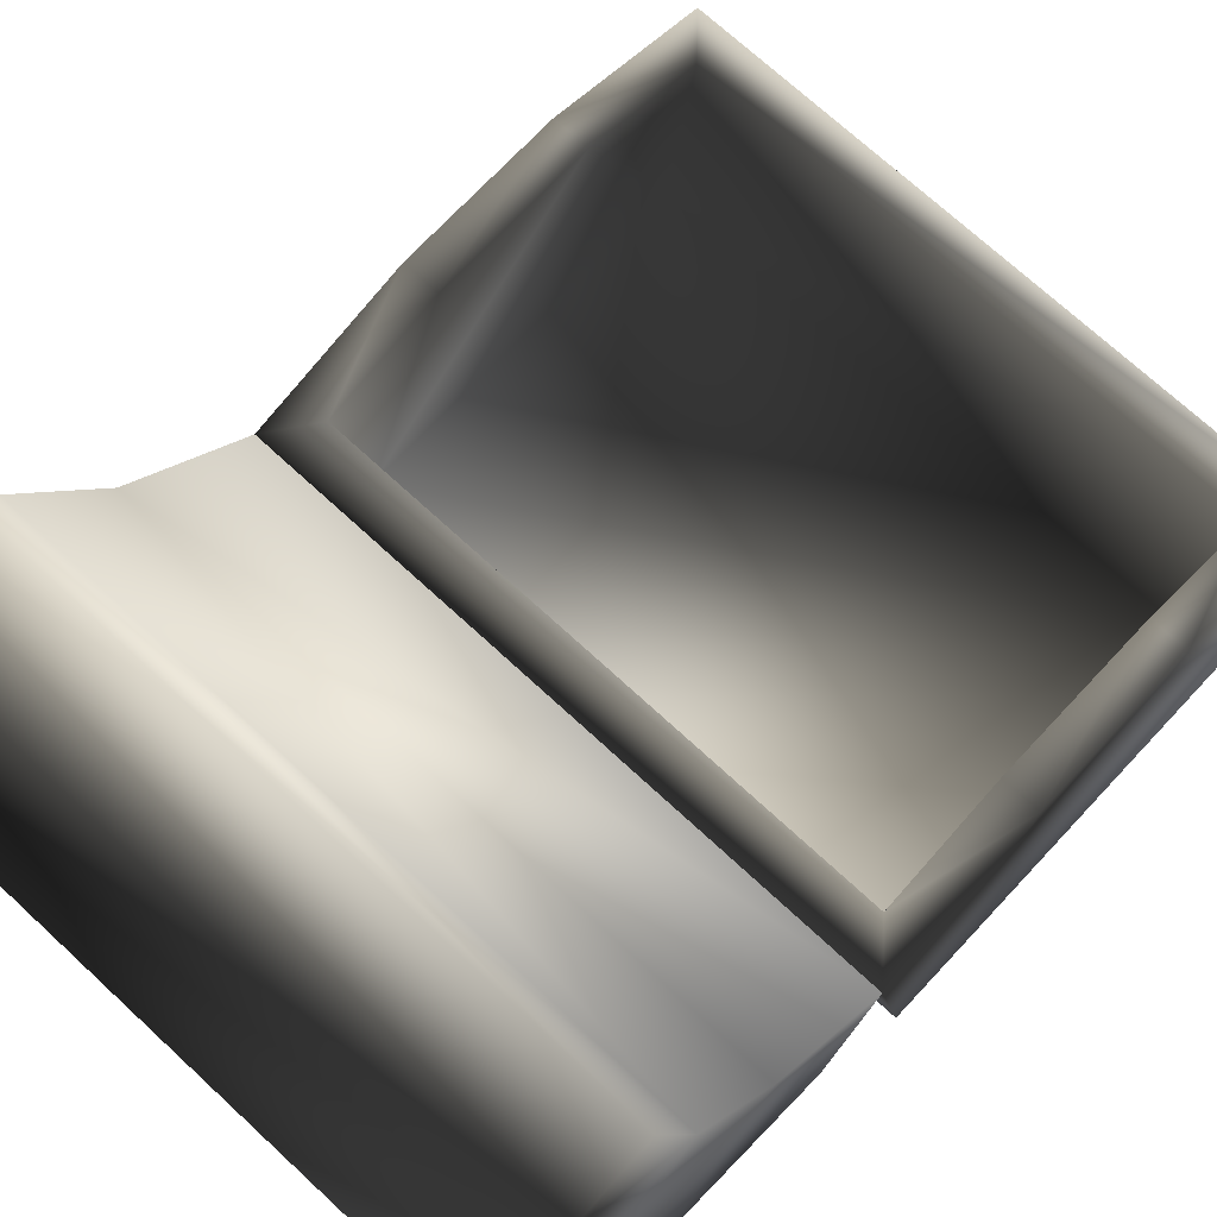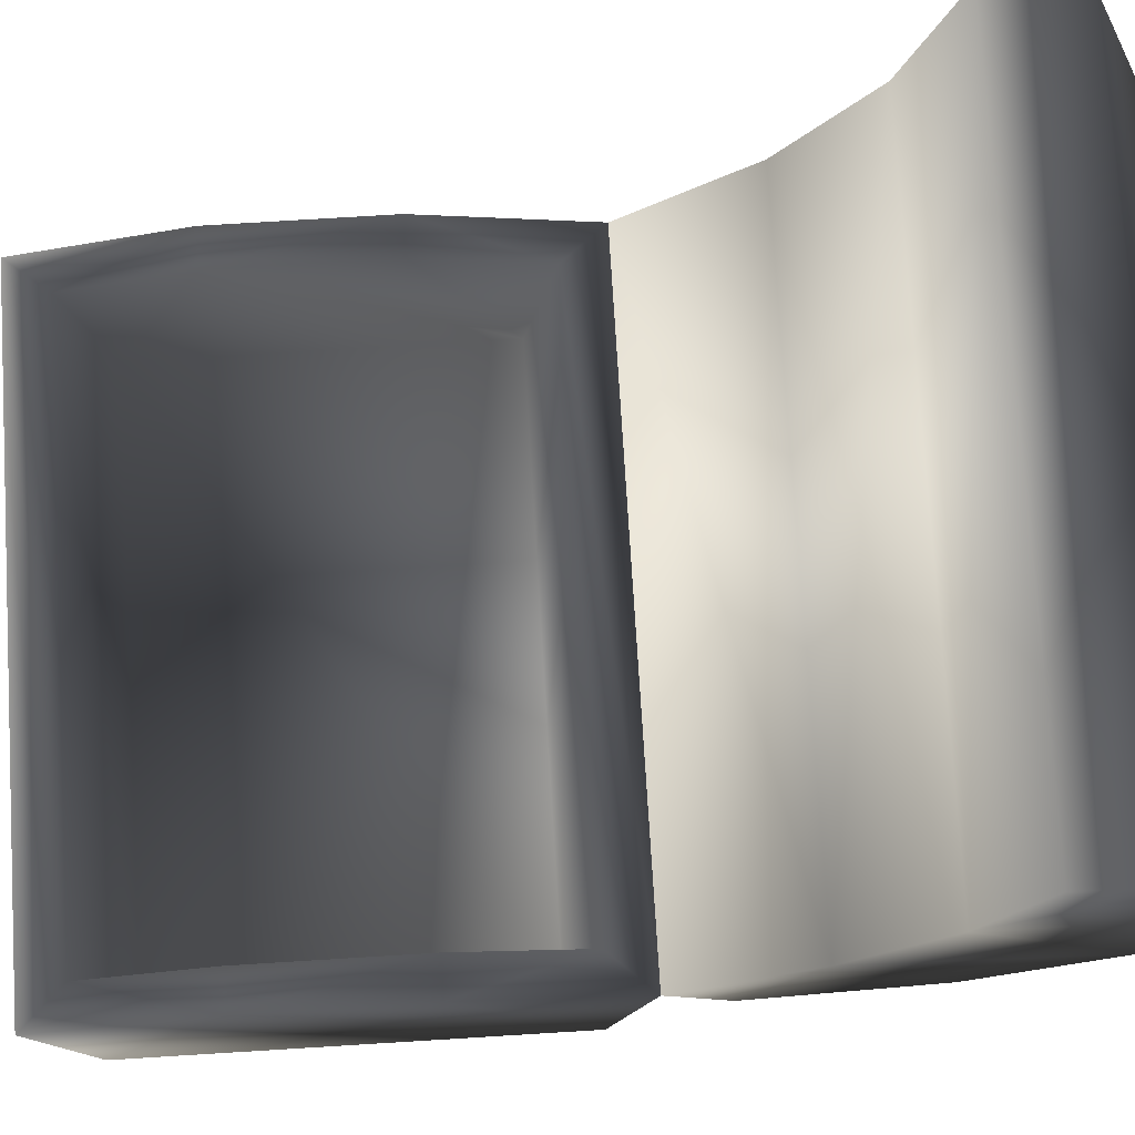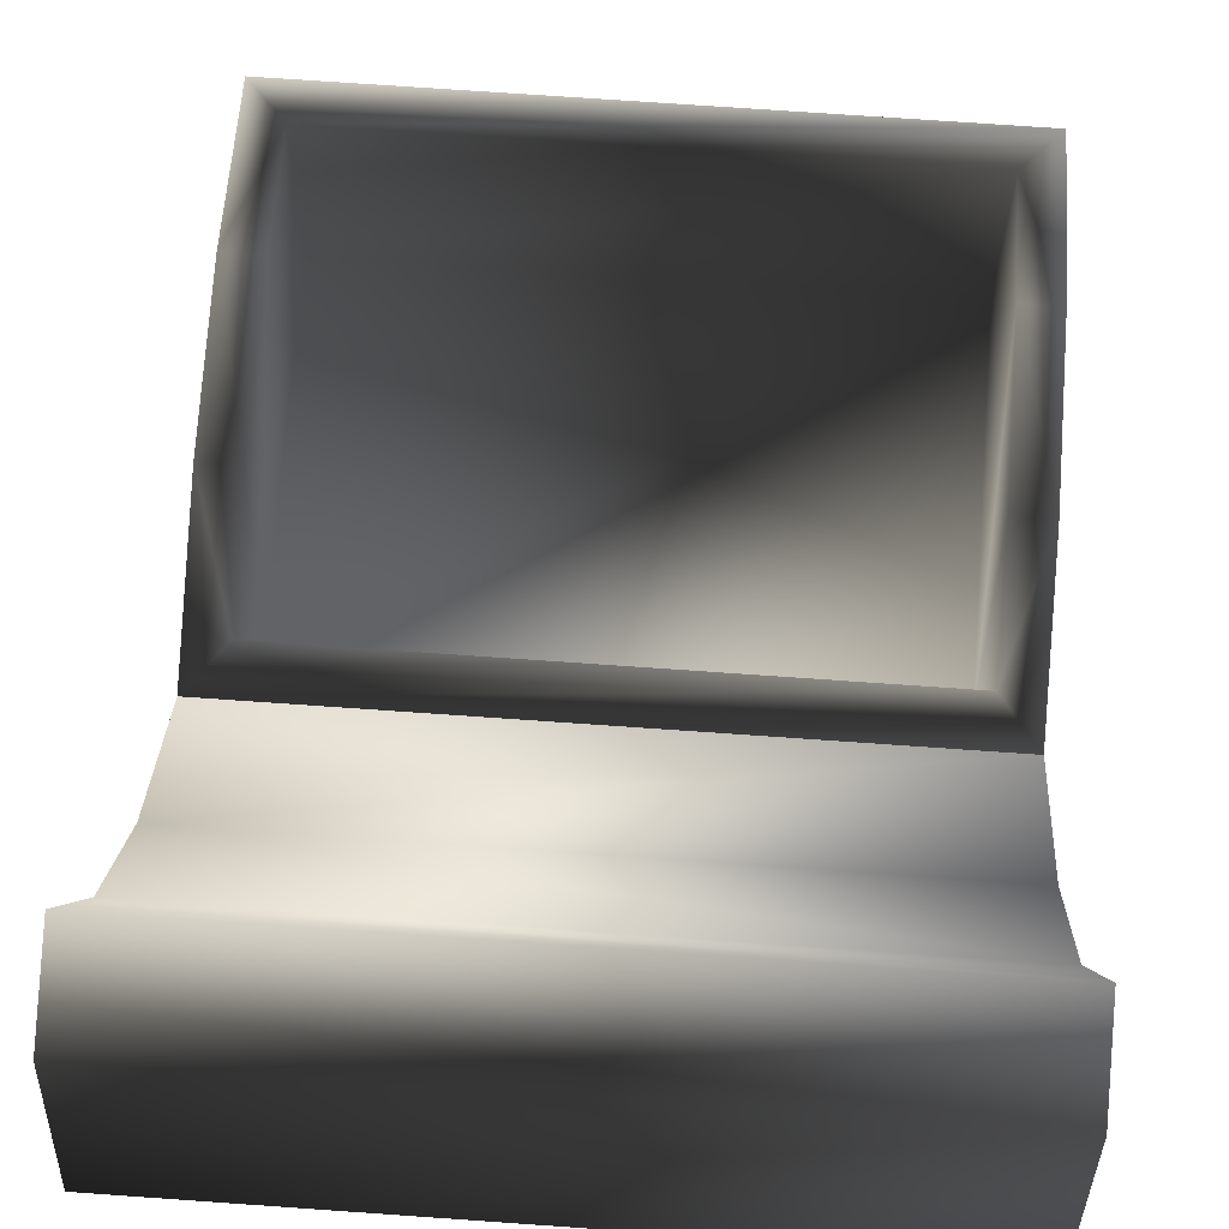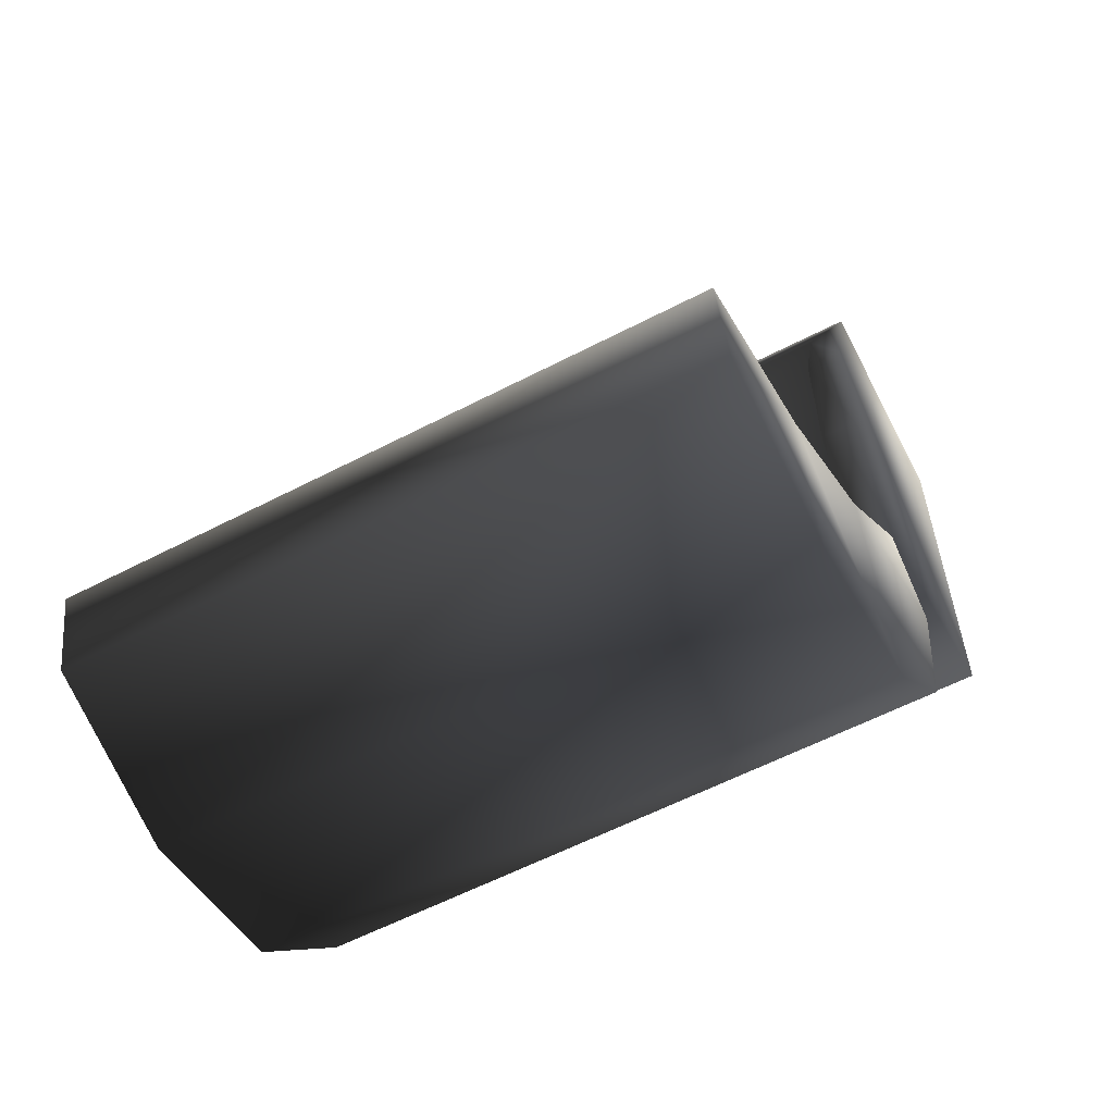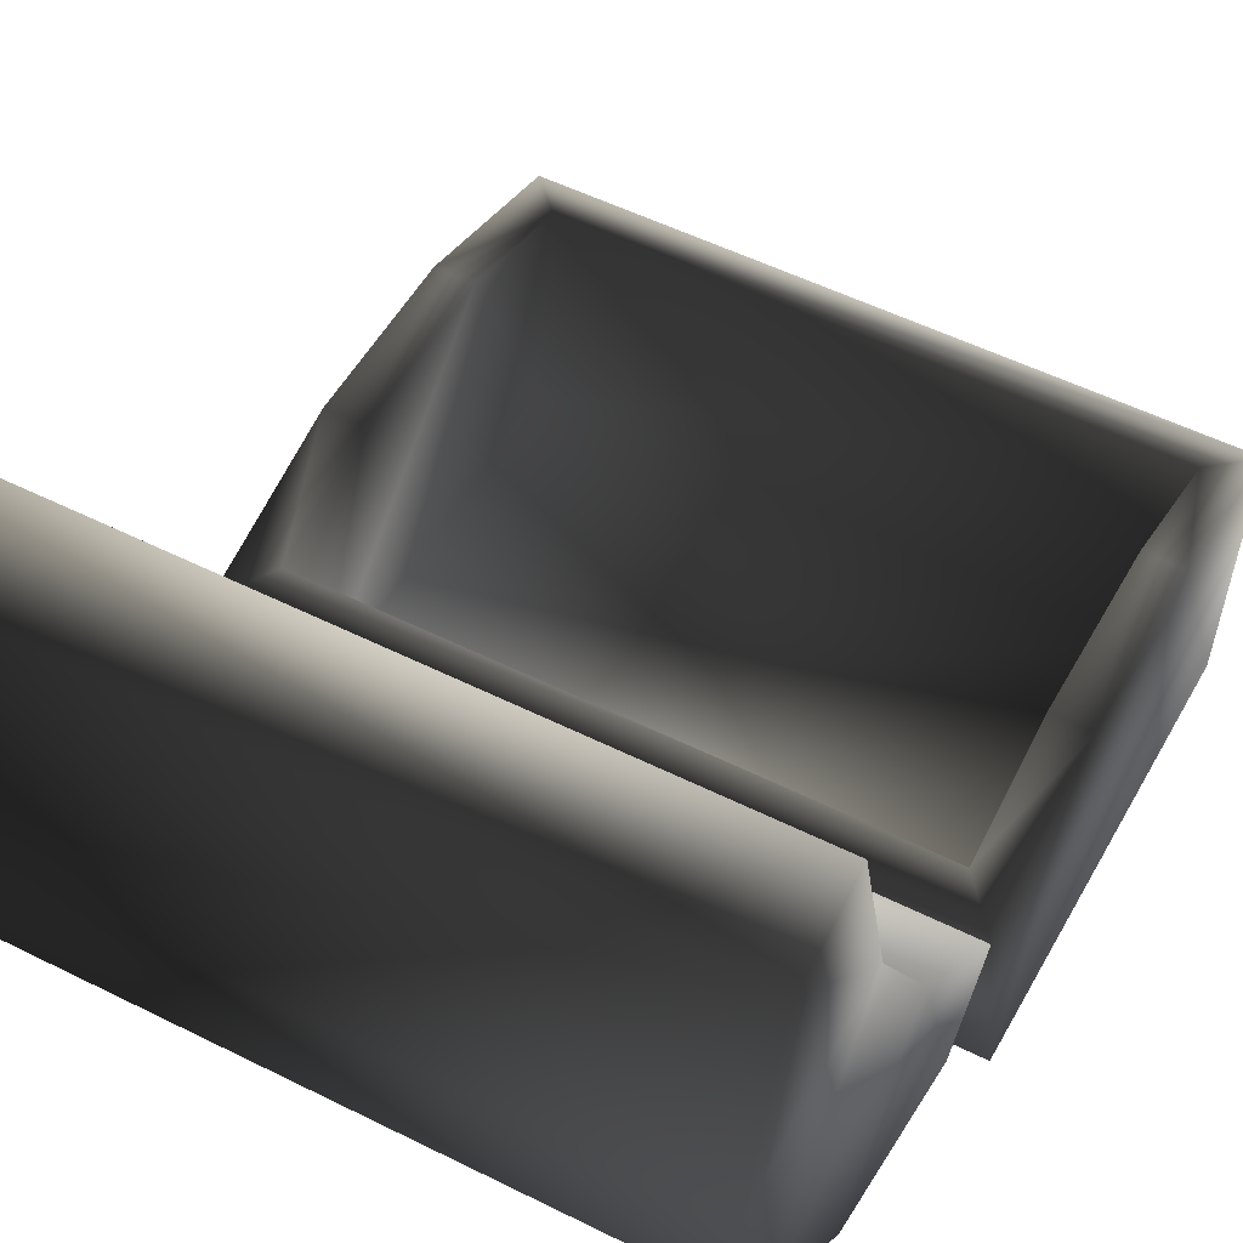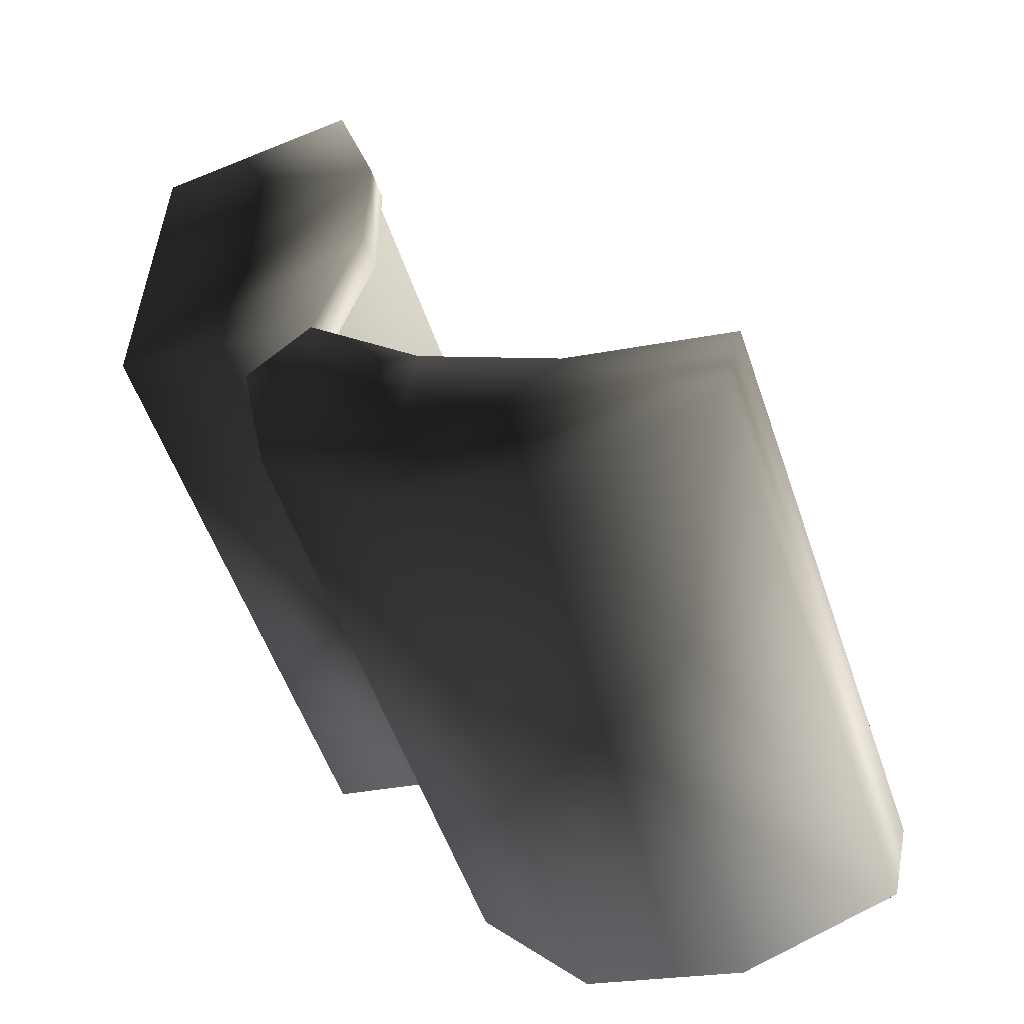
<metadata>
{"format":"obj","ext":"obj","renderer":"f3d","projection":"perspective","resolution":1024,"background":"white","views":[{"elev":70.8,"azim":-137.1,"up":"+Y"},{"elev":75.6,"azim":86.5,"up":"+Y"},{"elev":73.4,"azim":-176.0,"up":"+Y"},{"elev":-59.3,"azim":-151.9,"up":"+Z"},{"elev":52.3,"azim":-151.6,"up":"+Y"},{"elev":-55.3,"azim":108.9,"up":"+Z"}]}
</metadata>
<code>
g
v  -35.53 70.26 -43.44
v  35.53 51.66 -49.73
v  -35.53 51.66 -49.73
v  -35.53 33.27 -45.86
v  -35.53 20.72 -31.87
v  -35.53 33.27 -45.86
v  35.53 33.27 -45.86
v  35.53 51.66 -49.73
v  35.53 33.27 -45.86
v  35.53 20.72 -31.87
v  -35.53 20.72 -31.87
v  -35.53 16.86 -12.61
v  -35.53 53.8 -28.87
v  -35.53 37.71 -19.58
v  35.53 37.71 -19.58
v  -35.53 24.21 -5.792
v  31.34 4.57 2.499
v  -31.34 4.57 41.67
v  31.34 4.57 41.67
v  -31.34 4.57 41.67
v  31.34 4.57 2.499
v  -31.34 4.57 2.499
v  -35.53 6e-06 -1.285
v  35.53 1.4e-05 45.45
v  -35.53 2.7e-05 45.45
v  35.53 1.4e-05 45.45
v  -35.53 6e-06 -1.285
v  35.53 -7e-06 -1.285
v  -35.53 70.26 -43.44
v  35.53 72.49 -33.67
v  35.53 70.26 -43.44
v  35.53 72.49 -33.67
v  -35.53 70.26 -43.44
v  -35.53 72.49 -33.67
v  35.53 51.66 -49.73
v  -35.53 70.26 -43.44
v  35.53 70.26 -43.44
v  -35.53 16.86 -12.61
v  35.53 20.72 -31.87
v  35.53 16.86 -12.61
v  35.53 24.21 -5.792
v  -35.53 16.86 -12.61
v  35.53 16.86 -12.61
v  -35.53 16.86 -12.61
v  35.53 24.21 -5.792
v  -35.53 24.21 -5.792
v  -35.53 72.49 -33.67
v  35.53 53.8 -28.87
v  35.53 72.49 -33.67
v  35.53 53.8 -28.87
v  -35.53 72.49 -33.67
v  -35.53 53.8 -28.87
v  -35.53 53.8 -28.87
v  35.53 37.71 -19.58
v  35.53 53.8 -28.87
v  35.53 37.71 -19.58
v  -35.53 24.21 -5.792
v  35.53 24.21 -5.792
g rdmobj00
f 1 2 3
f 4 3 2
f 5 6 7
f 8 7 6
f 9 10 11
f 12 11 10
f 13 14 15
f 16 15 14
f 17 18 19
f 20 21 22
f 23 24 25
f 26 27 28
f 29 30 31
f 32 33 34
f 35 36 37
f 38 39 40
f 41 42 43
f 44 45 46
f 47 48 49
f 50 51 52
f 53 54 55
f 56 57 58
g
v  35.53 16.86 -12.61
v  35.53 20.72 -31.87
v  35.53 37.71 -19.58
v  35.53 33.27 -45.86
v  35.53 53.8 -28.87
v  -35.53 53.8 -28.87
v  -35.53 33.27 -45.86
v  -35.53 37.71 -19.58
v  -35.53 20.72 -31.87
v  -35.53 16.86 -12.61
v  35.53 29.4 12.79
v  35.53 29.4 31.38
v  35.53 -7e-06 -1.285
v  35.53 1.4e-05 45.45
v  -35.53 2.7e-05 45.45
v  -35.53 29.4 31.38
v  -35.53 6e-06 -1.285
v  -35.53 29.4 12.79
v  -31.34 29.4 12.79
v  -31.34 29.4 31.38
v  -31.34 4.57 2.499
v  -31.34 4.57 41.67
v  31.34 4.57 41.67
v  31.34 29.4 31.38
v  31.34 4.57 2.499
v  31.34 29.4 12.79
v  -35.53 70.26 -43.44
v  -35.53 51.66 -49.73
v  -35.53 53.8 -28.87
v  -35.53 33.27 -45.86
v  35.53 33.27 -45.86
v  35.53 51.66 -49.73
v  35.53 53.8 -28.87
v  35.53 70.26 -43.44
v  -35.53 24.21 49.96
v  35.53 1.4e-05 45.45
v  35.53 24.21 49.96
v  35.53 1.4e-05 45.45
v  -35.53 24.21 49.96
v  -35.53 2.7e-05 45.45
v  -35.53 24.21 -5.792
v  35.53 -7e-06 -1.285
v  -35.53 6e-06 -1.285
v  35.53 -7e-06 -1.285
v  -35.53 24.21 -5.792
v  35.53 24.21 -5.792
v  35.53 29.4 12.79
v  35.53 -7e-06 -1.285
v  35.53 24.21 -5.792
v  -35.53 29.4 31.38
v  -35.53 2.7e-05 45.45
v  -35.53 24.21 49.96
v  35.53 29.4 12.79
v  31.34 25.54 -1.03
v  31.34 29.4 12.79
v  31.34 25.54 -1.03
v  35.53 29.4 12.79
v  35.53 24.21 -5.792
v  35.53 24.21 -5.792
v  -31.34 25.54 -1.03
v  31.34 25.54 -1.03
v  -31.34 25.54 -1.03
v  35.53 24.21 -5.792
v  -35.53 24.21 -5.792
v  -31.34 25.54 -1.03
v  -35.53 29.4 12.79
v  -31.34 29.4 12.79
v  -35.53 29.4 12.79
v  -31.34 25.54 -1.03
v  -35.53 24.21 -5.792
v  -35.53 29.4 12.79
v  -31.34 29.4 31.38
v  -31.34 29.4 12.79
v  -31.34 29.4 31.38
v  -35.53 29.4 12.79
v  -35.53 29.4 31.38
v  -35.53 29.4 31.38
v  -31.34 25.54 45.2
v  -31.34 29.4 31.38
v  -31.34 25.54 45.2
v  -35.53 29.4 31.38
v  -35.53 24.21 49.96
v  -35.53 24.21 49.96
v  31.34 25.54 45.2
v  -31.34 25.54 45.2
v  31.34 25.54 45.2
v  -35.53 24.21 49.96
v  35.53 24.21 49.96
v  31.34 25.54 45.2
v  35.53 29.4 31.38
v  31.34 29.4 31.38
v  35.53 29.4 31.38
v  31.34 25.54 45.2
v  35.53 24.21 49.96
v  35.53 29.4 31.38
v  31.34 29.4 12.79
v  31.34 29.4 31.38
v  31.34 29.4 12.79
v  35.53 29.4 31.38
v  35.53 29.4 12.79
v  31.34 4.57 2.499
v  -31.34 25.54 -1.03
v  -31.34 4.57 2.499
v  -31.34 25.54 -1.03
v  31.34 4.57 2.499
v  31.34 25.54 -1.03
v  -31.34 29.4 12.79
v  -31.34 4.57 2.499
v  -31.34 25.54 -1.03
v  -31.34 25.54 45.2
v  31.34 4.57 41.67
v  -31.34 4.57 41.67
v  31.34 4.57 41.67
v  -31.34 25.54 45.2
v  31.34 25.54 45.2
v  31.34 29.4 31.38
v  31.34 4.57 41.67
v  31.34 25.54 45.2
v  35.53 1.4e-05 45.45
v  35.53 29.4 31.38
v  35.53 24.21 49.96
v  31.34 4.57 2.499
v  31.34 29.4 12.79
v  31.34 25.54 -1.03
v  -31.34 4.57 41.67
v  -31.34 29.4 31.38
v  -31.34 25.54 45.2
v  -35.53 6e-06 -1.285
v  -35.53 29.4 12.79
v  -35.53 24.21 -5.792
v  35.53 16.86 -12.61
v  35.53 37.71 -19.58
v  35.53 24.21 -5.792
v  -35.53 70.26 -43.44
v  -35.53 53.8 -28.87
v  -35.53 72.49 -33.67
v  35.53 53.8 -28.87
v  35.53 70.26 -43.44
v  35.53 72.49 -33.67
v  -35.53 37.71 -19.58
v  -35.53 16.86 -12.61
v  -35.53 24.21 -5.792
g rdmobj01
f 59 60 61
f 62 61 60
f 61 62 63
f 64 65 66
f 67 66 65
f 66 67 68
f 69 70 71
f 72 71 70
f 73 74 75
f 76 75 74
f 77 78 79
f 80 79 78
f 81 82 83
f 84 83 82
f 85 86 87
f 88 87 86
f 89 90 91
f 92 91 90
f 93 94 95
f 96 97 98
f 99 100 101
f 102 103 104
f 105 106 107
f 108 109 110
f 111 112 113
f 114 115 116
f 117 118 119
f 120 121 122
f 123 124 125
f 126 127 128
f 129 130 131
f 132 133 134
f 135 136 137
f 138 139 140
f 141 142 143
f 144 145 146
f 147 148 149
f 150 151 152
f 153 154 155
f 156 157 158
f 159 160 161
f 162 163 164
f 165 166 167
f 168 169 170
f 171 172 173
f 174 175 176
f 177 178 179
f 180 181 182
f 183 184 185
f 186 187 188
f 189 190 191
f 192 193 194
f 195 196 197
f 198 199 200
g

</code>
